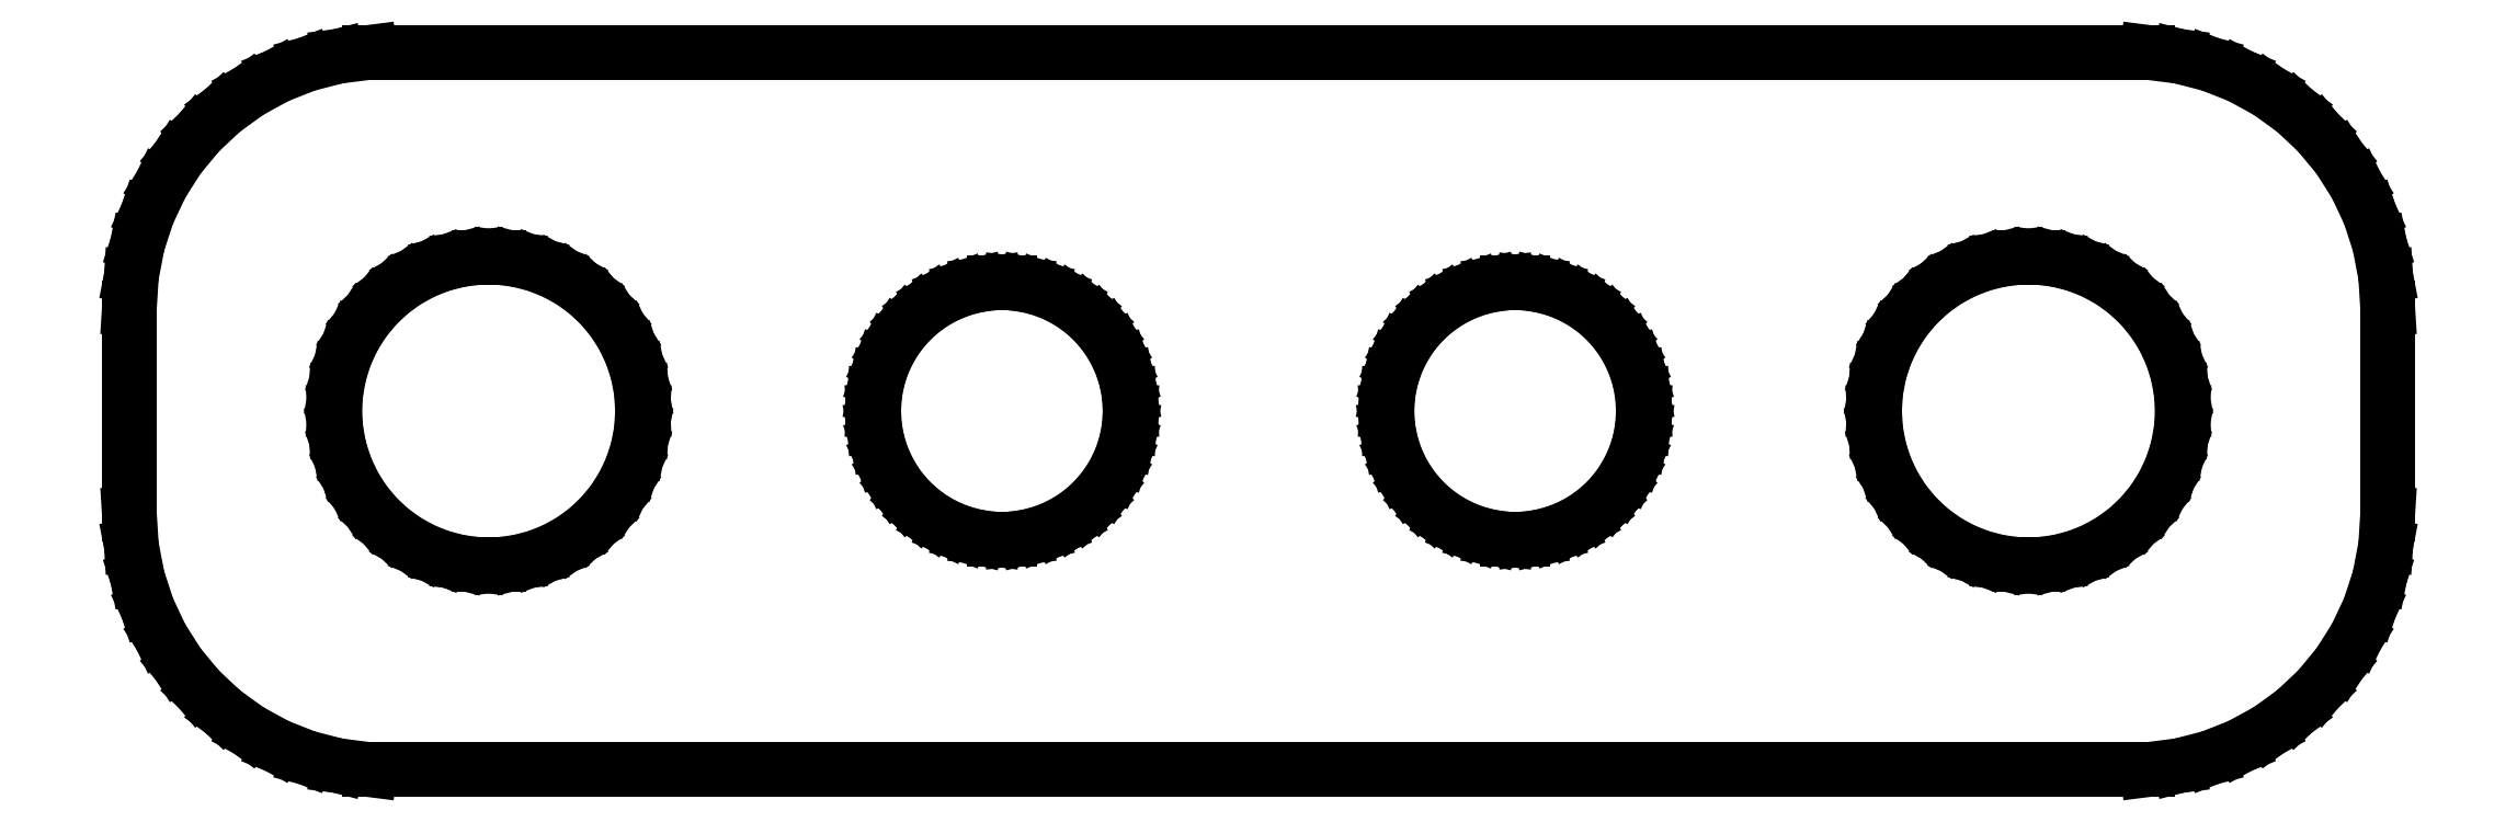
<metadata>
{"format":"dxf","ext":"dxf","renderer":"ezdxf+matplotlib","layout":"modelspace","background":"white","min_lineweight":24,"dpi":150}
</metadata>
<code>
0
SECTION
2
ENTITIES
0
LINE
8
0
10
17.94
20
17.09
11
18.55
21
17.24
0
LINE
8
0
10
18.55
20
17.24
11
19.13
21
17.48
0
LINE
8
0
10
19.13
20
17.48
11
19.68
21
17.78
0
LINE
8
0
10
19.68
20
17.78
11
20.19
21
18.15
0
LINE
8
0
10
20.19
20
18.15
11
20.64
21
18.58
0
LINE
8
0
10
20.64
20
18.58
11
21.05
21
19.06
0
LINE
8
0
10
21.05
20
19.06
11
21.38
21
19.59
0
LINE
8
0
10
21.38
20
19.59
11
21.65
21
20.16
0
LINE
8
0
10
21.65
20
20.16
11
21.84
21
20.76
0
LINE
8
0
10
21.84
20
20.76
11
21.96
21
21.37
0
LINE
8
0
10
21.96
20
21.37
11
22
21
22
0
LINE
8
0
10
22
20
22
11
22
21
26
0
LINE
8
0
10
22
20
26
11
21.96
21
26.63
0
LINE
8
0
10
21.96
20
26.63
11
21.84
21
27.24
0
LINE
8
0
10
21.84
20
27.24
11
21.65
21
27.84
0
LINE
8
0
10
21.65
20
27.84
11
21.38
21
28.41
0
LINE
8
0
10
21.38
20
28.41
11
21.05
21
28.94
0
LINE
8
0
10
21.05
20
28.94
11
20.64
21
29.42
0
LINE
8
0
10
20.64
20
29.42
11
20.19
21
29.85
0
LINE
8
0
10
20.19
20
29.85
11
19.68
21
30.22
0
LINE
8
0
10
19.68
20
30.22
11
19.13
21
30.52
0
LINE
8
0
10
19.13
20
30.52
11
18.55
21
30.76
0
LINE
8
0
10
18.55
20
30.76
11
17.94
21
30.91
0
LINE
8
0
10
17.94
20
30.91
11
17.31
21
30.99
0
LINE
8
0
10
17.31
20
30.99
11
-17.31
21
30.99
0
LINE
8
0
10
-17.31
20
30.99
11
-17.94
21
30.91
0
LINE
8
0
10
-17.94
20
30.91
11
-18.55
21
30.76
0
LINE
8
0
10
-18.55
20
30.76
11
-19.13
21
30.52
0
LINE
8
0
10
-19.13
20
30.52
11
-19.68
21
30.22
0
LINE
8
0
10
-19.68
20
30.22
11
-20.19
21
29.85
0
LINE
8
0
10
-20.19
20
29.85
11
-20.64
21
29.42
0
LINE
8
0
10
-20.64
20
29.42
11
-21.05
21
28.94
0
LINE
8
0
10
-21.05
20
28.94
11
-21.38
21
28.41
0
LINE
8
0
10
-21.38
20
28.41
11
-21.65
21
27.84
0
LINE
8
0
10
-21.65
20
27.84
11
-21.84
21
27.24
0
LINE
8
0
10
-21.84
20
27.24
11
-21.96
21
26.63
0
LINE
8
0
10
-21.96
20
26.63
11
-22
21
26
0
LINE
8
0
10
-22
20
26
11
-22
21
22
0
LINE
8
0
10
-22
20
22
11
-21.96
21
21.37
0
LINE
8
0
10
-21.96
20
21.37
11
-21.84
21
20.76
0
LINE
8
0
10
-21.84
20
20.76
11
-21.65
21
20.16
0
LINE
8
0
10
-21.65
20
20.16
11
-21.38
21
19.59
0
LINE
8
0
10
-21.38
20
19.59
11
-21.05
21
19.06
0
LINE
8
0
10
-21.05
20
19.06
11
-20.64
21
18.58
0
LINE
8
0
10
-20.64
20
18.58
11
-20.19
21
18.15
0
LINE
8
0
10
-20.19
20
18.15
11
-19.68
21
17.78
0
LINE
8
0
10
-19.68
20
17.78
11
-19.13
21
17.48
0
LINE
8
0
10
-19.13
20
17.48
11
-18.55
21
17.24
0
LINE
8
0
10
-18.55
20
17.24
11
-17.94
21
17.09
0
LINE
8
0
10
-17.94
20
17.09
11
-17.31
21
17.01
0
LINE
8
0
10
-17.31
20
17.01
11
17.31
21
17.01
0
LINE
8
0
10
17.31
20
17.01
11
17.94
21
17.09
0
LINE
8
0
10
-15.19
20
21.01
11
-15.56
21
21.05
0
LINE
8
0
10
-15.56
20
21.05
11
-15.93
21
21.15
0
LINE
8
0
10
-15.93
20
21.15
11
-16.28
21
21.29
0
LINE
8
0
10
-16.28
20
21.29
11
-16.61
21
21.47
0
LINE
8
0
10
-16.61
20
21.47
11
-16.91
21
21.69
0
LINE
8
0
10
-16.91
20
21.69
11
-17.19
21
21.95
0
LINE
8
0
10
-17.19
20
21.95
11
-17.43
21
22.24
0
LINE
8
0
10
-17.43
20
22.24
11
-17.63
21
22.55
0
LINE
8
0
10
-17.63
20
22.55
11
-17.79
21
22.9
0
LINE
8
0
10
-17.79
20
22.9
11
-17.91
21
23.25
0
LINE
8
0
10
-17.91
20
23.25
11
-17.98
21
23.62
0
LINE
8
0
10
-17.98
20
23.62
11
-18
21
24
0
LINE
8
0
10
-18
20
24
11
-17.98
21
24.38
0
LINE
8
0
10
-17.98
20
24.38
11
-17.91
21
24.75
0
LINE
8
0
10
-17.91
20
24.75
11
-17.79
21
25.1
0
LINE
8
0
10
-17.79
20
25.1
11
-17.63
21
25.45
0
LINE
8
0
10
-17.63
20
25.45
11
-17.43
21
25.76
0
LINE
8
0
10
-17.43
20
25.76
11
-17.19
21
26.05
0
LINE
8
0
10
-17.19
20
26.05
11
-16.91
21
26.31
0
LINE
8
0
10
-16.91
20
26.31
11
-16.61
21
26.53
0
LINE
8
0
10
-16.61
20
26.53
11
-16.28
21
26.71
0
LINE
8
0
10
-16.28
20
26.71
11
-15.93
21
26.85
0
LINE
8
0
10
-15.93
20
26.85
11
-15.56
21
26.95
0
LINE
8
0
10
-15.56
20
26.95
11
-15.19
21
26.99
0
LINE
8
0
10
-15.19
20
26.99
11
-14.81
21
26.99
0
LINE
8
0
10
-14.81
20
26.99
11
-14.44
21
26.95
0
LINE
8
0
10
-14.44
20
26.95
11
-14.07
21
26.85
0
LINE
8
0
10
-14.07
20
26.85
11
-13.72
21
26.71
0
LINE
8
0
10
-13.72
20
26.71
11
-13.39
21
26.53
0
LINE
8
0
10
-13.39
20
26.53
11
-13.09
21
26.31
0
LINE
8
0
10
-13.09
20
26.31
11
-12.81
21
26.05
0
LINE
8
0
10
-12.81
20
26.05
11
-12.57
21
25.76
0
LINE
8
0
10
-12.57
20
25.76
11
-12.37
21
25.45
0
LINE
8
0
10
-12.37
20
25.45
11
-12.21
21
25.1
0
LINE
8
0
10
-12.21
20
25.1
11
-12.09
21
24.75
0
LINE
8
0
10
-12.09
20
24.75
11
-12.02
21
24.38
0
LINE
8
0
10
-12.02
20
24.38
11
-12
21
24
0
LINE
8
0
10
-12
20
24
11
-12.02
21
23.62
0
LINE
8
0
10
-12.02
20
23.62
11
-12.09
21
23.25
0
LINE
8
0
10
-12.09
20
23.25
11
-12.21
21
22.9
0
LINE
8
0
10
-12.21
20
22.9
11
-12.37
21
22.55
0
LINE
8
0
10
-12.37
20
22.55
11
-12.57
21
22.24
0
LINE
8
0
10
-12.57
20
22.24
11
-12.81
21
21.95
0
LINE
8
0
10
-12.81
20
21.95
11
-13.09
21
21.69
0
LINE
8
0
10
-13.09
20
21.69
11
-13.39
21
21.47
0
LINE
8
0
10
-13.39
20
21.47
11
-13.72
21
21.29
0
LINE
8
0
10
-13.72
20
21.29
11
-14.07
21
21.15
0
LINE
8
0
10
-14.07
20
21.15
11
-14.44
21
21.05
0
LINE
8
0
10
-14.44
20
21.05
11
-14.81
21
21.01
0
LINE
8
0
10
-14.81
20
21.01
11
-15.19
21
21.01
0
LINE
8
0
10
14.81
20
21.01
11
14.44
21
21.05
0
LINE
8
0
10
14.44
20
21.05
11
14.07
21
21.15
0
LINE
8
0
10
14.07
20
21.15
11
13.72
21
21.29
0
LINE
8
0
10
13.72
20
21.29
11
13.39
21
21.47
0
LINE
8
0
10
13.39
20
21.47
11
13.09
21
21.69
0
LINE
8
0
10
13.09
20
21.69
11
12.81
21
21.95
0
LINE
8
0
10
12.81
20
21.95
11
12.57
21
22.24
0
LINE
8
0
10
12.57
20
22.24
11
12.37
21
22.55
0
LINE
8
0
10
12.37
20
22.55
11
12.21
21
22.9
0
LINE
8
0
10
12.21
20
22.9
11
12.09
21
23.25
0
LINE
8
0
10
12.09
20
23.25
11
12.02
21
23.62
0
LINE
8
0
10
12.02
20
23.62
11
12
21
24
0
LINE
8
0
10
12
20
24
11
12.02
21
24.38
0
LINE
8
0
10
12.02
20
24.38
11
12.09
21
24.75
0
LINE
8
0
10
12.09
20
24.75
11
12.21
21
25.1
0
LINE
8
0
10
12.21
20
25.1
11
12.37
21
25.45
0
LINE
8
0
10
12.37
20
25.45
11
12.57
21
25.76
0
LINE
8
0
10
12.57
20
25.76
11
12.81
21
26.05
0
LINE
8
0
10
12.81
20
26.05
11
13.09
21
26.31
0
LINE
8
0
10
13.09
20
26.31
11
13.39
21
26.53
0
LINE
8
0
10
13.39
20
26.53
11
13.72
21
26.71
0
LINE
8
0
10
13.72
20
26.71
11
14.07
21
26.85
0
LINE
8
0
10
14.07
20
26.85
11
14.44
21
26.95
0
LINE
8
0
10
14.44
20
26.95
11
14.81
21
26.99
0
LINE
8
0
10
14.81
20
26.99
11
15.19
21
26.99
0
LINE
8
0
10
15.19
20
26.99
11
15.56
21
26.95
0
LINE
8
0
10
15.56
20
26.95
11
15.93
21
26.85
0
LINE
8
0
10
15.93
20
26.85
11
16.28
21
26.71
0
LINE
8
0
10
16.28
20
26.71
11
16.61
21
26.53
0
LINE
8
0
10
16.61
20
26.53
11
16.91
21
26.31
0
LINE
8
0
10
16.91
20
26.31
11
17.19
21
26.05
0
LINE
8
0
10
17.19
20
26.05
11
17.43
21
25.76
0
LINE
8
0
10
17.43
20
25.76
11
17.63
21
25.45
0
LINE
8
0
10
17.63
20
25.45
11
17.79
21
25.1
0
LINE
8
0
10
17.79
20
25.1
11
17.91
21
24.75
0
LINE
8
0
10
17.91
20
24.75
11
17.98
21
24.38
0
LINE
8
0
10
17.98
20
24.38
11
18
21
24
0
LINE
8
0
10
18
20
24
11
17.98
21
23.62
0
LINE
8
0
10
17.98
20
23.62
11
17.91
21
23.25
0
LINE
8
0
10
17.91
20
23.25
11
17.79
21
22.9
0
LINE
8
0
10
17.79
20
22.9
11
17.63
21
22.55
0
LINE
8
0
10
17.63
20
22.55
11
17.43
21
22.24
0
LINE
8
0
10
17.43
20
22.24
11
17.19
21
21.95
0
LINE
8
0
10
17.19
20
21.95
11
16.91
21
21.69
0
LINE
8
0
10
16.91
20
21.69
11
16.61
21
21.47
0
LINE
8
0
10
16.61
20
21.47
11
16.28
21
21.29
0
LINE
8
0
10
16.28
20
21.29
11
15.93
21
21.15
0
LINE
8
0
10
15.93
20
21.15
11
15.56
21
21.05
0
LINE
8
0
10
15.56
20
21.05
11
15.19
21
21.01
0
LINE
8
0
10
15.19
20
21.01
11
14.81
21
21.01
0
LINE
8
0
10
4.843
20
21.5
11
4.532
21
21.54
0
LINE
8
0
10
4.532
20
21.54
11
4.227
21
21.62
0
LINE
8
0
10
4.227
20
21.62
11
3.936
21
21.74
0
LINE
8
0
10
3.936
20
21.74
11
3.66
21
21.89
0
LINE
8
0
10
3.66
20
21.89
11
3.406
21
22.07
0
LINE
8
0
10
3.406
20
22.07
11
3.178
21
22.29
0
LINE
8
0
10
3.178
20
22.29
11
2.977
21
22.53
0
LINE
8
0
10
2.977
20
22.53
11
2.809
21
22.8
0
LINE
8
0
10
2.809
20
22.8
11
2.676
21
23.08
0
LINE
8
0
10
2.676
20
23.08
11
2.579
21
23.38
0
LINE
8
0
10
2.579
20
23.38
11
2.52
21
23.69
0
LINE
8
0
10
2.52
20
23.69
11
2.5
21
24
0
LINE
8
0
10
2.5
20
24
11
2.52
21
24.31
0
LINE
8
0
10
2.52
20
24.31
11
2.579
21
24.62
0
LINE
8
0
10
2.579
20
24.62
11
2.676
21
24.92
0
LINE
8
0
10
2.676
20
24.92
11
2.809
21
25.2
0
LINE
8
0
10
2.809
20
25.2
11
2.977
21
25.47
0
LINE
8
0
10
2.977
20
25.47
11
3.178
21
25.71
0
LINE
8
0
10
3.178
20
25.71
11
3.406
21
25.93
0
LINE
8
0
10
3.406
20
25.93
11
3.66
21
26.11
0
LINE
8
0
10
3.66
20
26.11
11
3.936
21
26.26
0
LINE
8
0
10
3.936
20
26.26
11
4.227
21
26.38
0
LINE
8
0
10
4.227
20
26.38
11
4.532
21
26.46
0
LINE
8
0
10
4.532
20
26.46
11
4.843
21
26.5
0
LINE
8
0
10
4.843
20
26.5
11
5.157
21
26.5
0
LINE
8
0
10
5.157
20
26.5
11
5.468
21
26.46
0
LINE
8
0
10
5.468
20
26.46
11
5.773
21
26.38
0
LINE
8
0
10
5.773
20
26.38
11
6.064
21
26.26
0
LINE
8
0
10
6.064
20
26.26
11
6.34
21
26.11
0
LINE
8
0
10
6.34
20
26.11
11
6.594
21
25.93
0
LINE
8
0
10
6.594
20
25.93
11
6.822
21
25.71
0
LINE
8
0
10
6.822
20
25.71
11
7.023
21
25.47
0
LINE
8
0
10
7.023
20
25.47
11
7.191
21
25.2
0
LINE
8
0
10
7.191
20
25.2
11
7.324
21
24.92
0
LINE
8
0
10
7.324
20
24.92
11
7.421
21
24.62
0
LINE
8
0
10
7.421
20
24.62
11
7.48
21
24.31
0
LINE
8
0
10
7.48
20
24.31
11
7.5
21
24
0
LINE
8
0
10
7.5
20
24
11
7.48
21
23.69
0
LINE
8
0
10
7.48
20
23.69
11
7.421
21
23.38
0
LINE
8
0
10
7.421
20
23.38
11
7.324
21
23.08
0
LINE
8
0
10
7.324
20
23.08
11
7.191
21
22.8
0
LINE
8
0
10
7.191
20
22.8
11
7.023
21
22.53
0
LINE
8
0
10
7.023
20
22.53
11
6.822
21
22.29
0
LINE
8
0
10
6.822
20
22.29
11
6.594
21
22.07
0
LINE
8
0
10
6.594
20
22.07
11
6.34
21
21.89
0
LINE
8
0
10
6.34
20
21.89
11
6.064
21
21.74
0
LINE
8
0
10
6.064
20
21.74
11
5.773
21
21.62
0
LINE
8
0
10
5.773
20
21.62
11
5.468
21
21.54
0
LINE
8
0
10
5.468
20
21.54
11
5.157
21
21.5
0
LINE
8
0
10
5.157
20
21.5
11
4.843
21
21.5
0
LINE
8
0
10
-5.157
20
21.5
11
-5.468
21
21.54
0
LINE
8
0
10
-5.468
20
21.54
11
-5.773
21
21.62
0
LINE
8
0
10
-5.773
20
21.62
11
-6.064
21
21.74
0
LINE
8
0
10
-6.064
20
21.74
11
-6.34
21
21.89
0
LINE
8
0
10
-6.34
20
21.89
11
-6.594
21
22.07
0
LINE
8
0
10
-6.594
20
22.07
11
-6.822
21
22.29
0
LINE
8
0
10
-6.822
20
22.29
11
-7.023
21
22.53
0
LINE
8
0
10
-7.023
20
22.53
11
-7.191
21
22.8
0
LINE
8
0
10
-7.191
20
22.8
11
-7.324
21
23.08
0
LINE
8
0
10
-7.324
20
23.08
11
-7.421
21
23.38
0
LINE
8
0
10
-7.421
20
23.38
11
-7.48
21
23.69
0
LINE
8
0
10
-7.48
20
23.69
11
-7.5
21
24
0
LINE
8
0
10
-7.5
20
24
11
-7.48
21
24.31
0
LINE
8
0
10
-7.48
20
24.31
11
-7.421
21
24.62
0
LINE
8
0
10
-7.421
20
24.62
11
-7.324
21
24.92
0
LINE
8
0
10
-7.324
20
24.92
11
-7.191
21
25.2
0
LINE
8
0
10
-7.191
20
25.2
11
-7.023
21
25.47
0
LINE
8
0
10
-7.023
20
25.47
11
-6.822
21
25.71
0
LINE
8
0
10
-6.822
20
25.71
11
-6.594
21
25.93
0
LINE
8
0
10
-6.594
20
25.93
11
-6.34
21
26.11
0
LINE
8
0
10
-6.34
20
26.11
11
-6.064
21
26.26
0
LINE
8
0
10
-6.064
20
26.26
11
-5.773
21
26.38
0
LINE
8
0
10
-5.773
20
26.38
11
-5.468
21
26.46
0
LINE
8
0
10
-5.468
20
26.46
11
-5.157
21
26.5
0
LINE
8
0
10
-5.157
20
26.5
11
-4.843
21
26.5
0
LINE
8
0
10
-4.843
20
26.5
11
-4.532
21
26.46
0
LINE
8
0
10
-4.532
20
26.46
11
-4.227
21
26.38
0
LINE
8
0
10
-4.227
20
26.38
11
-3.936
21
26.26
0
LINE
8
0
10
-3.936
20
26.26
11
-3.66
21
26.11
0
LINE
8
0
10
-3.66
20
26.11
11
-3.406
21
25.93
0
LINE
8
0
10
-3.406
20
25.93
11
-3.178
21
25.71
0
LINE
8
0
10
-3.178
20
25.71
11
-2.977
21
25.47
0
LINE
8
0
10
-2.977
20
25.47
11
-2.809
21
25.2
0
LINE
8
0
10
-2.809
20
25.2
11
-2.676
21
24.92
0
LINE
8
0
10
-2.676
20
24.92
11
-2.579
21
24.62
0
LINE
8
0
10
-2.579
20
24.62
11
-2.52
21
24.31
0
LINE
8
0
10
-2.52
20
24.31
11
-2.5
21
24
0
LINE
8
0
10
-2.5
20
24
11
-2.52
21
23.69
0
LINE
8
0
10
-2.52
20
23.69
11
-2.579
21
23.38
0
LINE
8
0
10
-2.579
20
23.38
11
-2.676
21
23.08
0
LINE
8
0
10
-2.676
20
23.08
11
-2.809
21
22.8
0
LINE
8
0
10
-2.809
20
22.8
11
-2.977
21
22.53
0
LINE
8
0
10
-2.977
20
22.53
11
-3.178
21
22.29
0
LINE
8
0
10
-3.178
20
22.29
11
-3.406
21
22.07
0
LINE
8
0
10
-3.406
20
22.07
11
-3.66
21
21.89
0
LINE
8
0
10
-3.66
20
21.89
11
-3.936
21
21.74
0
LINE
8
0
10
-3.936
20
21.74
11
-4.227
21
21.62
0
LINE
8
0
10
-4.227
20
21.62
11
-4.532
21
21.54
0
LINE
8
0
10
-4.532
20
21.54
11
-4.843
21
21.5
0
LINE
8
0
10
-4.843
20
21.5
11
-5.157
21
21.5
0
ENDSEC
0
EOF

</code>
